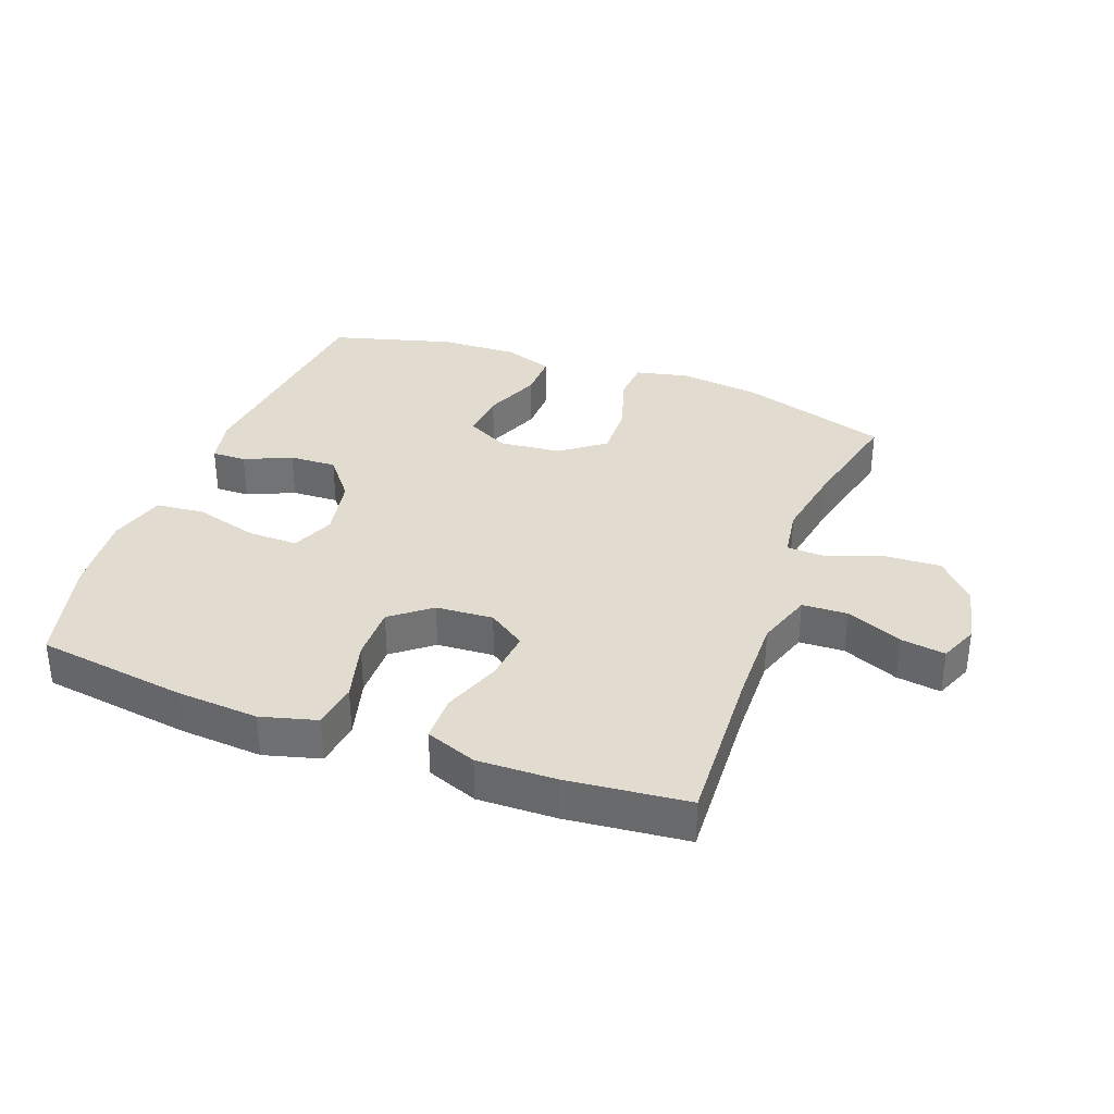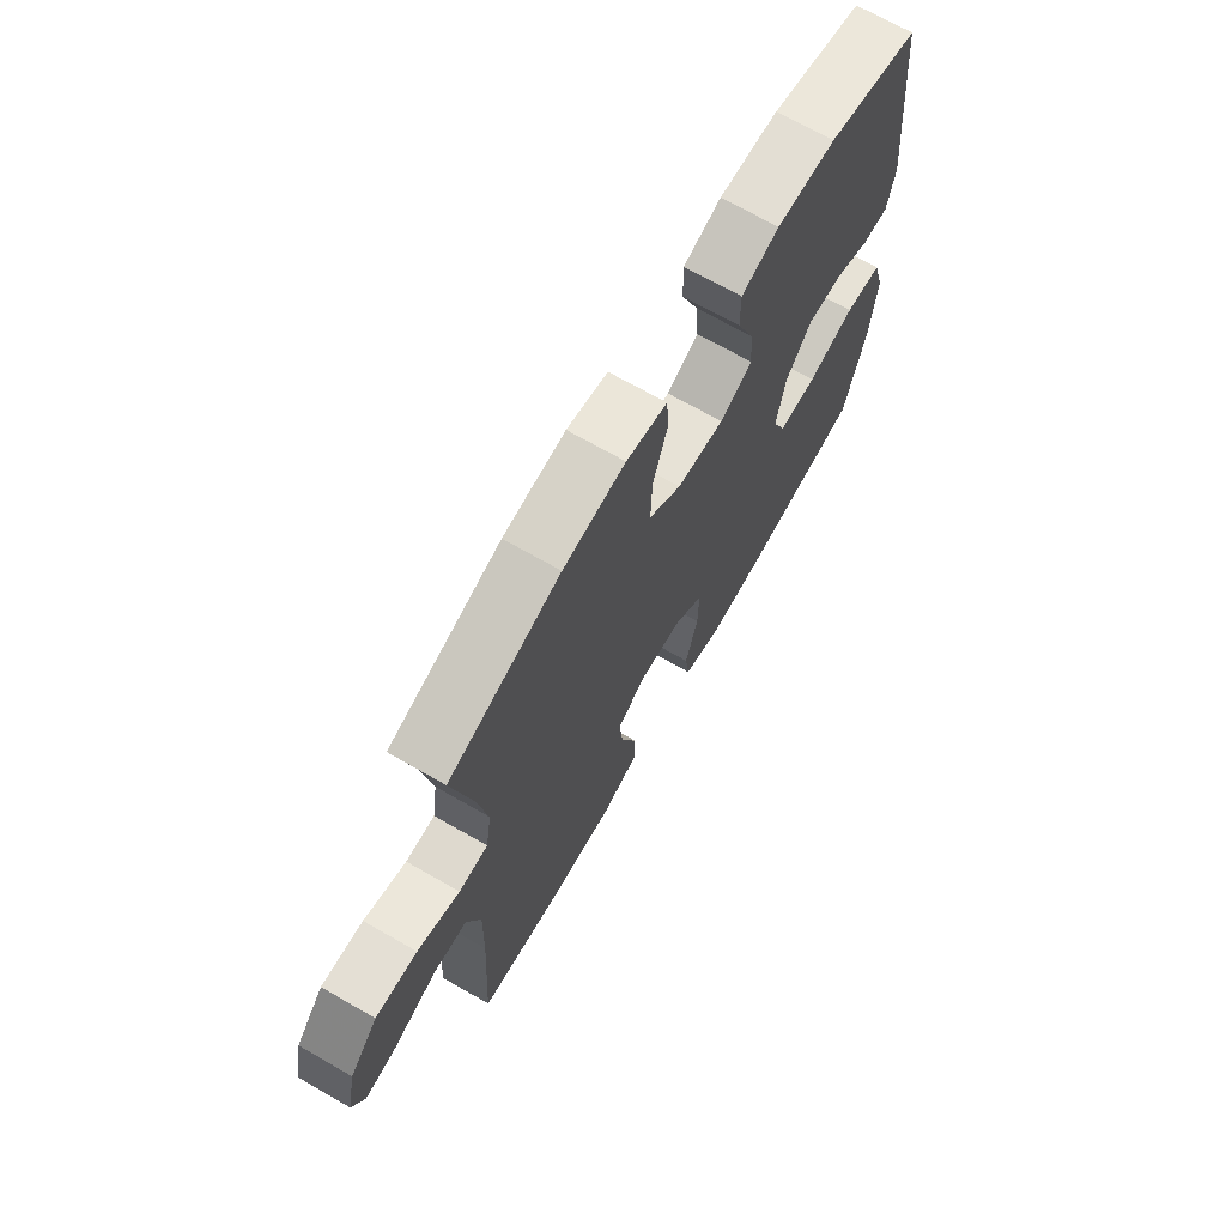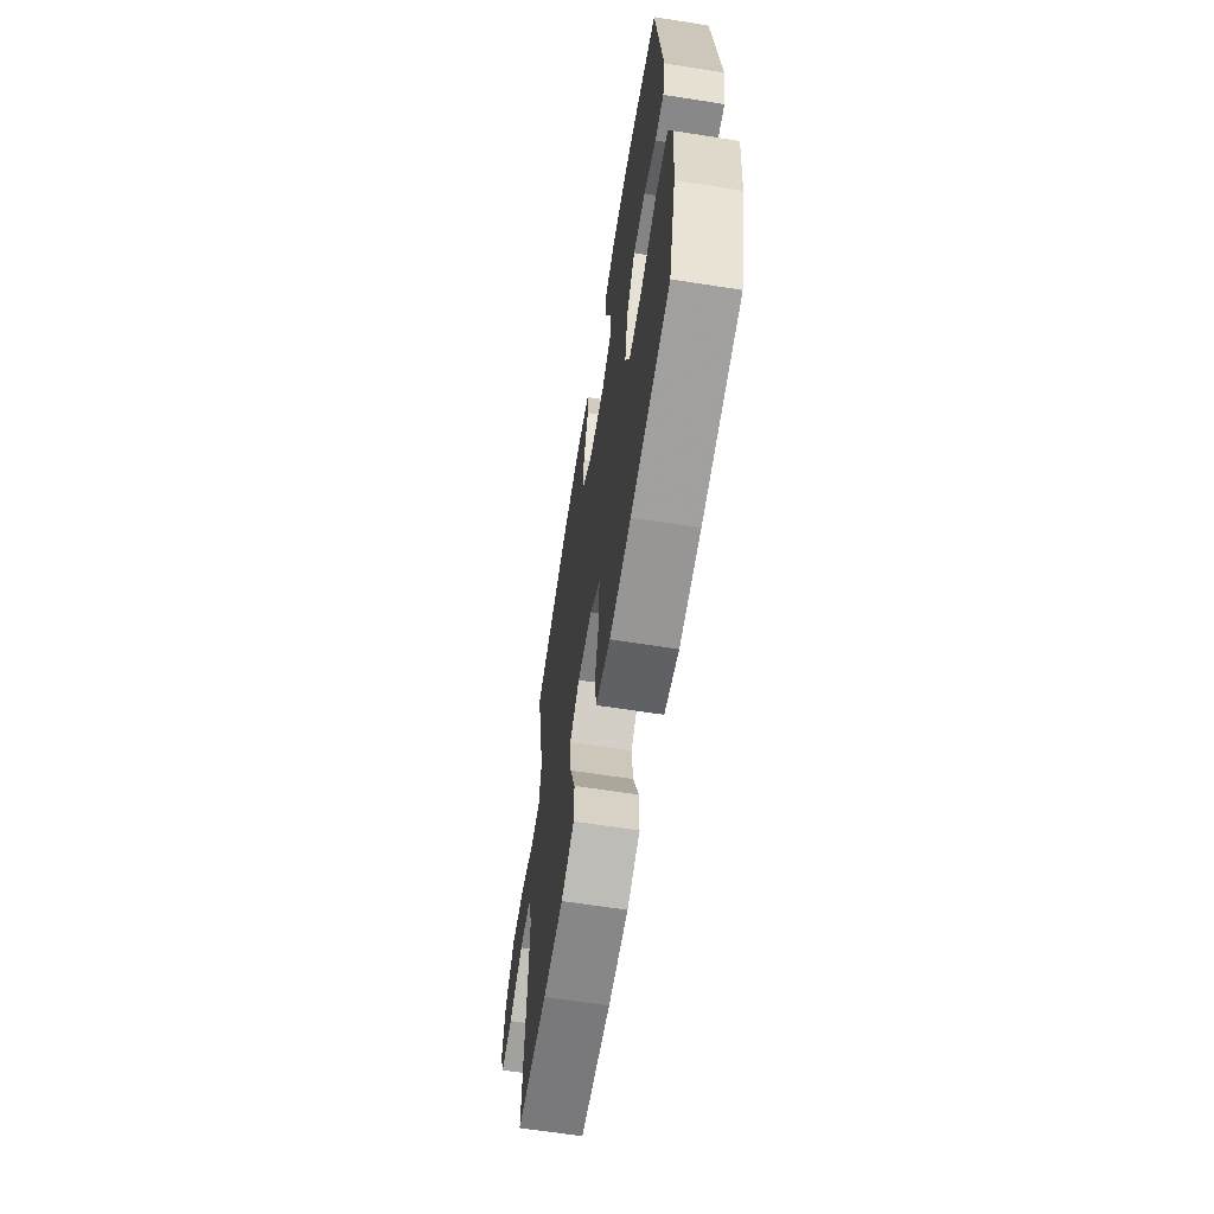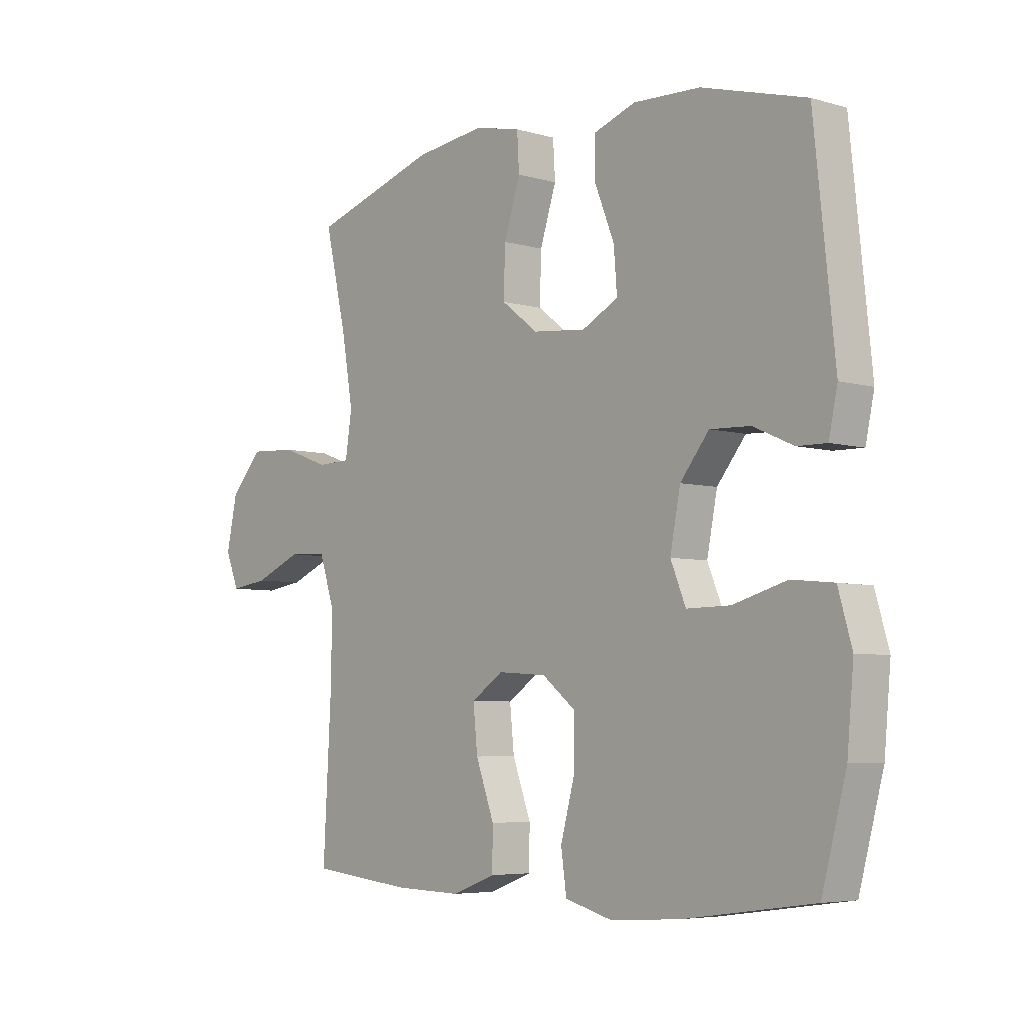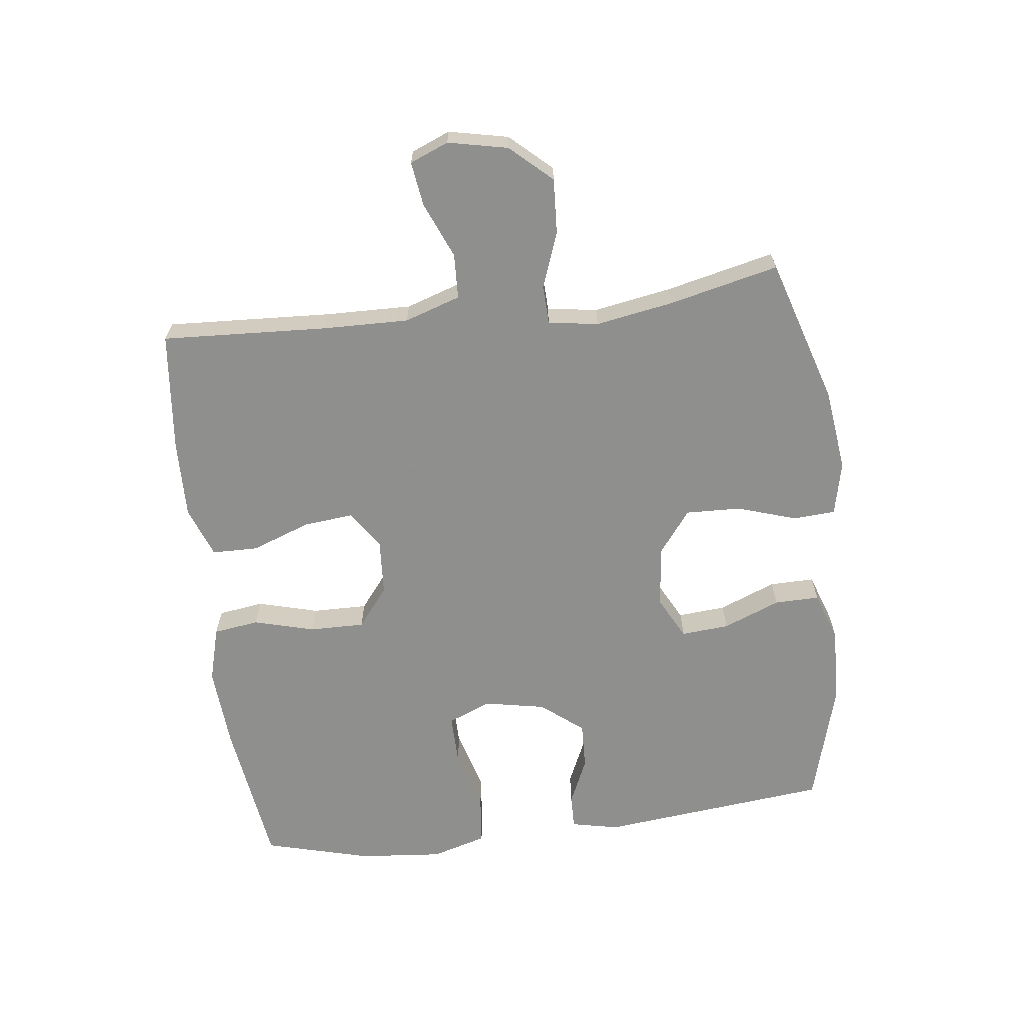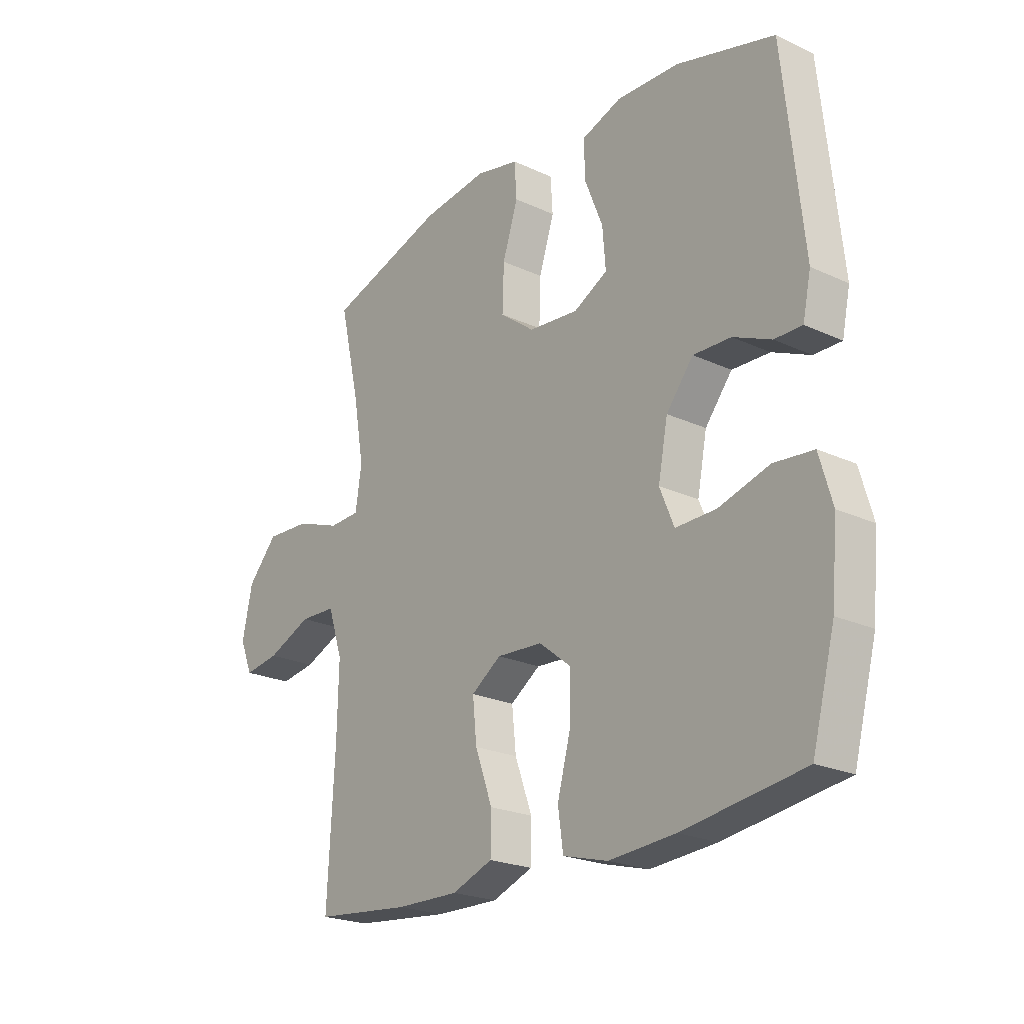
<metadata>
{"format":"obj","ext":"obj","renderer":"f3d","projection":"perspective","resolution":1024,"background":"white","views":[{"elev":34.5,"azim":-159.5,"up":"+Y"},{"elev":69.6,"azim":-60.2,"up":"+Z"},{"elev":-63.9,"azim":81.0,"up":"+Z"},{"elev":-5.5,"azim":48.4,"up":"+Z"},{"elev":-65.1,"azim":-83.0,"up":"+Y"},{"elev":-22.7,"azim":51.5,"up":"+Z"}]}
</metadata>
<code>
v -0.5 0.07 0.5
v -0.268 0.07 0.572
v -0.139 0.07 0.588
v -0.054 0.07 0.569
v -0.05 0.07 0.502
v -0.08 0.07 0.409
v -0.083 0.07 0.322
v -0.015 0.07 0.27
v 0.083 0.07 0.26
v 0.15 0.07 0.295
v 0.144 0.07 0.371
v 0.108 0.07 0.461
v 0.107 0.07 0.532
v 0.185 0.07 0.559
v 0.308 0.07 0.554
v 0.5 0.07 0.5
v 0.538 0.07 0.136
v 0.522 0.07 0.061
v 0.468 0.07 0.062
v 0.394 0.07 0.095
v 0.32 0.07 0.098
v 0.267 0.07 0.032
v 0.248 0.07 -0.065
v 0.276 0.07 -0.133
v 0.356 0.07 -0.132
v 0.455 0.07 -0.104
v 0.532 0.07 -0.112
v 0.557 0.07 -0.199
v 0.545 0.07 -0.331
v 0.5 0.07 -0.5
v 0.264 0.07 -0.533
v 0.134 0.07 -0.542
v 0.046 0.07 -0.518
v 0.036 0.07 -0.446
v 0.062 0.07 -0.35
v 0.063 0.07 -0.263
v 0.001 0.07 -0.214
v -0.089 0.07 -0.208
v -0.148 0.07 -0.248
v -0.14 0.07 -0.327
v -0.106 0.07 -0.42
v -0.107 0.07 -0.493
v -0.187 0.07 -0.523
v -0.311 0.07 -0.52
v -0.5 0.07 -0.5
v -0.486 0.07 -0.239
v -0.483 0.07 -0.103
v -0.512 0.07 -0.015
v -0.583 0.07 -0.012
v -0.671 0.07 -0.049
v -0.741 0.07 -0.059
v -0.766 0.07 0.002
v -0.746 0.07 0.096
v -0.687 0.07 0.161
v -0.6 0.07 0.156
v -0.512 0.07 0.124
v -0.451 0.07 0.126
v -0.439 0.07 0.205
v -0.46 0.07 0.327
v -0.5 0 0.5
v -0.268 0 0.572
v -0.139 0 0.588
v -0.054 0 0.569
v -0.05 0 0.502
v -0.08 0 0.409
v -0.083 0 0.322
v -0.015 0 0.27
v 0.083 0 0.26
v 0.15 0 0.295
v 0.144 0 0.371
v 0.108 0 0.461
v 0.107 0 0.532
v 0.185 0 0.559
v 0.308 0 0.554
v 0.5 0 0.5
v 0.538 0 0.136
v 0.522 0 0.061
v 0.468 0 0.062
v 0.394 0 0.095
v 0.32 0 0.098
v 0.267 0 0.032
v 0.248 0 -0.065
v 0.276 0 -0.133
v 0.356 0 -0.132
v 0.455 0 -0.104
v 0.532 0 -0.112
v 0.557 0 -0.199
v 0.545 0 -0.331
v 0.5 0 -0.5
v 0.264 0 -0.533
v 0.134 0 -0.542
v 0.046 0 -0.518
v 0.036 0 -0.446
v 0.062 0 -0.35
v 0.063 0 -0.263
v 0.001 0 -0.214
v -0.089 0 -0.208
v -0.148 0 -0.248
v -0.14 0 -0.327
v -0.106 0 -0.42
v -0.107 0 -0.493
v -0.187 0 -0.523
v -0.311 0 -0.52
v -0.5 0 -0.5
v -0.486 0 -0.239
v -0.483 0 -0.103
v -0.512 0 -0.015
v -0.583 0 -0.012
v -0.671 0 -0.049
v -0.741 0 -0.059
v -0.766 0 0.002
v -0.746 0 0.096
v -0.687 0 0.161
v -0.6 0 0.156
v -0.512 0 0.124
v -0.451 0 0.126
v -0.439 0 0.205
v -0.46 0 0.327
f 54 55 56
f 53 54 56
f 52 53 56
f 51 52 56
f 50 51 56
f 49 50 56
f 48 49 56 57
f 47 48 57
f 46 47 57 58
f 45 46 58
f 44 45 58
f 43 44 58
f 42 43 58
f 41 42 58
f 40 41 58
f 33 34 35
f 32 33 35
f 31 32 35
f 30 31 35
f 29 30 35
f 28 29 35
f 27 28 35
f 26 27 35
f 25 26 35
f 24 25 35 36
f 23 24 36 37
f 18 19 20
f 17 18 20
f 16 17 20
f 15 16 20
f 14 15 20
f 13 14 20
f 12 13 20
f 11 12 20
f 10 11 20 21
f 9 10 21 22
f 4 5 6
f 3 4 6
f 2 3 6
f 1 2 6
f 59 1 6
f 59 6 7
f 39 40 58 59
f 59 7 8
f 39 59 8
f 38 39 8
f 23 37 38
f 22 23 38
f 9 22 38
f 8 9 38
f 115 114 113
f 115 113 112
f 115 112 111
f 115 111 110
f 115 110 109
f 115 109 108
f 116 115 108 107
f 116 107 106
f 117 116 106 105
f 117 105 104
f 117 104 103
f 117 103 102
f 117 102 101
f 117 101 100
f 117 100 99
f 94 93 92
f 94 92 91
f 94 91 90
f 94 90 89
f 94 89 88
f 94 88 87
f 94 87 86
f 94 86 85
f 94 85 84
f 95 94 84 83
f 96 95 83 82
f 79 78 77
f 79 77 76
f 79 76 75
f 79 75 74
f 79 74 73
f 79 73 72
f 79 72 71
f 79 71 70
f 80 79 70 69
f 81 80 69 68
f 65 64 63
f 65 63 62
f 65 62 61
f 65 61 60
f 65 60 118
f 66 65 118
f 118 117 99 98
f 67 66 118
f 67 118 98
f 67 98 97
f 97 96 82
f 97 82 81
f 97 81 68
f 97 68 67
f 1 60 61 2
f 2 61 62 3
f 3 62 63 4
f 4 63 64 5
f 5 64 65 6
f 6 65 66 7
f 7 66 67 8
f 8 67 68 9
f 9 68 69 10
f 10 69 70 11
f 11 70 71 12
f 12 71 72 13
f 13 72 73 14
f 14 73 74 15
f 15 74 75 16
f 16 75 76 17
f 17 76 77 18
f 18 77 78 19
f 19 78 79 20
f 20 79 80 21
f 21 80 81 22
f 22 81 82 23
f 23 82 83 24
f 24 83 84 25
f 25 84 85 26
f 26 85 86 27
f 27 86 87 28
f 28 87 88 29
f 29 88 89 30
f 30 89 90 31
f 31 90 91 32
f 32 91 92 33
f 33 92 93 34
f 34 93 94 35
f 35 94 95 36
f 36 95 96 37
f 37 96 97 38
f 38 97 98 39
f 39 98 99 40
f 40 99 100 41
f 41 100 101 42
f 42 101 102 43
f 43 102 103 44
f 44 103 104 45
f 45 104 105 46
f 46 105 106 47
f 47 106 107 48
f 48 107 108 49
f 49 108 109 50
f 50 109 110 51
f 51 110 111 52
f 52 111 112 53
f 53 112 113 54
f 54 113 114 55
f 55 114 115 56
f 56 115 116 57
f 57 116 117 58
f 58 117 118 59
f 59 118 60 1

</code>
